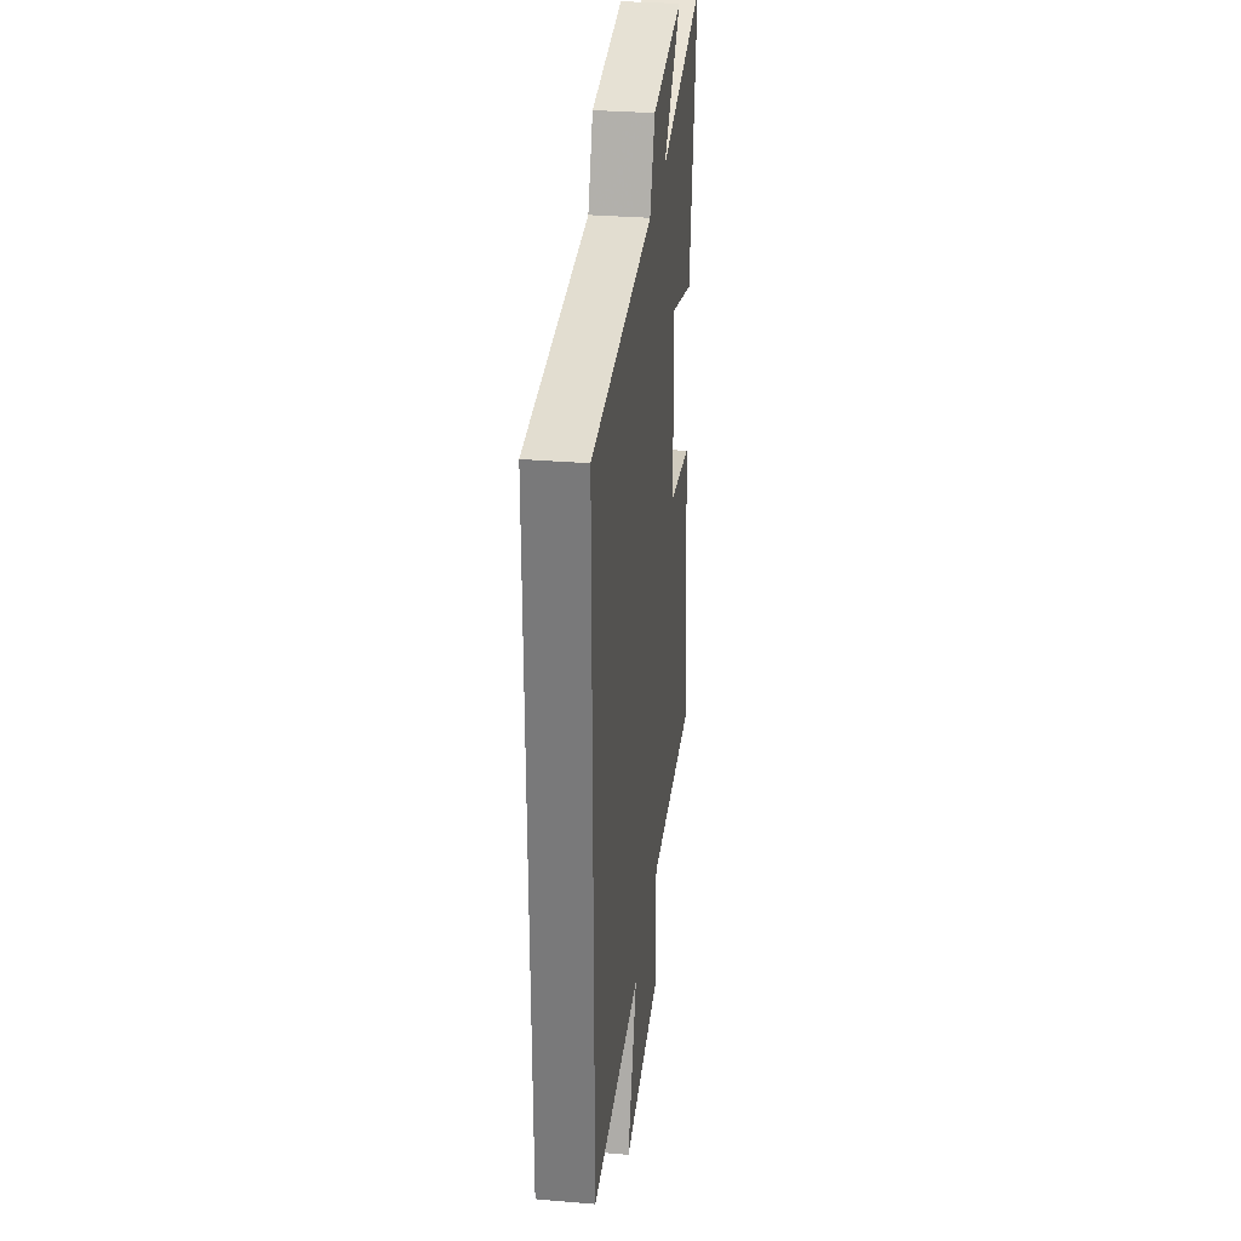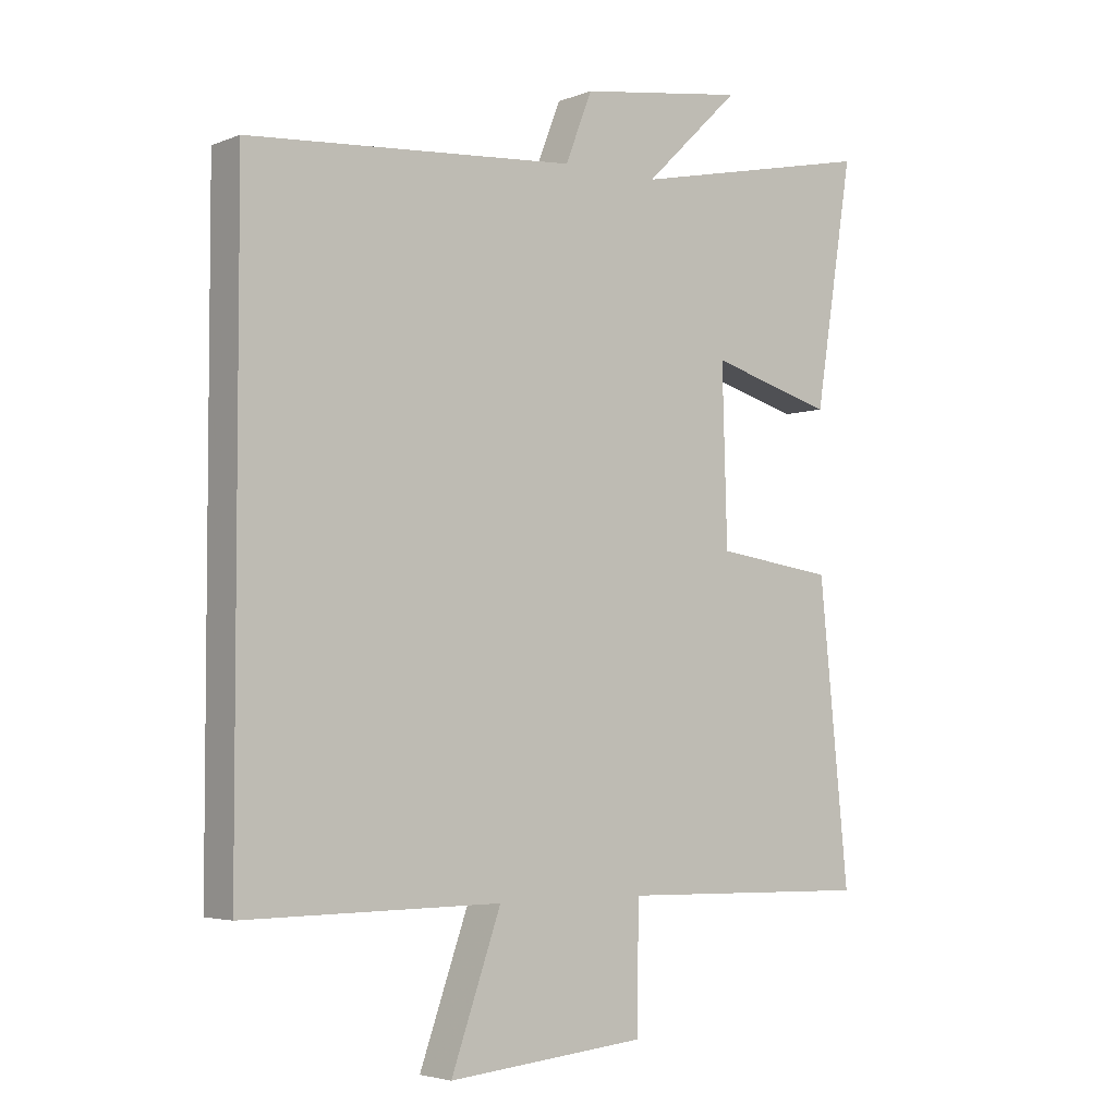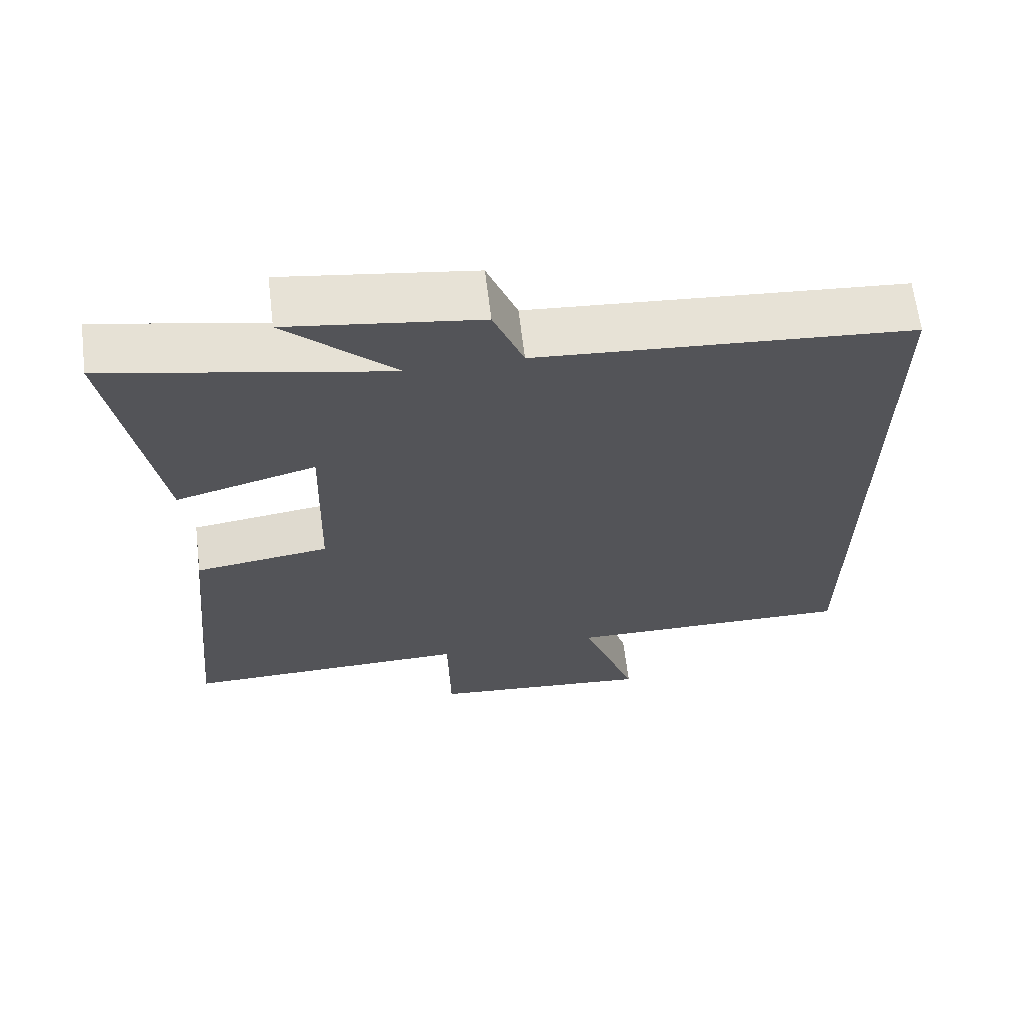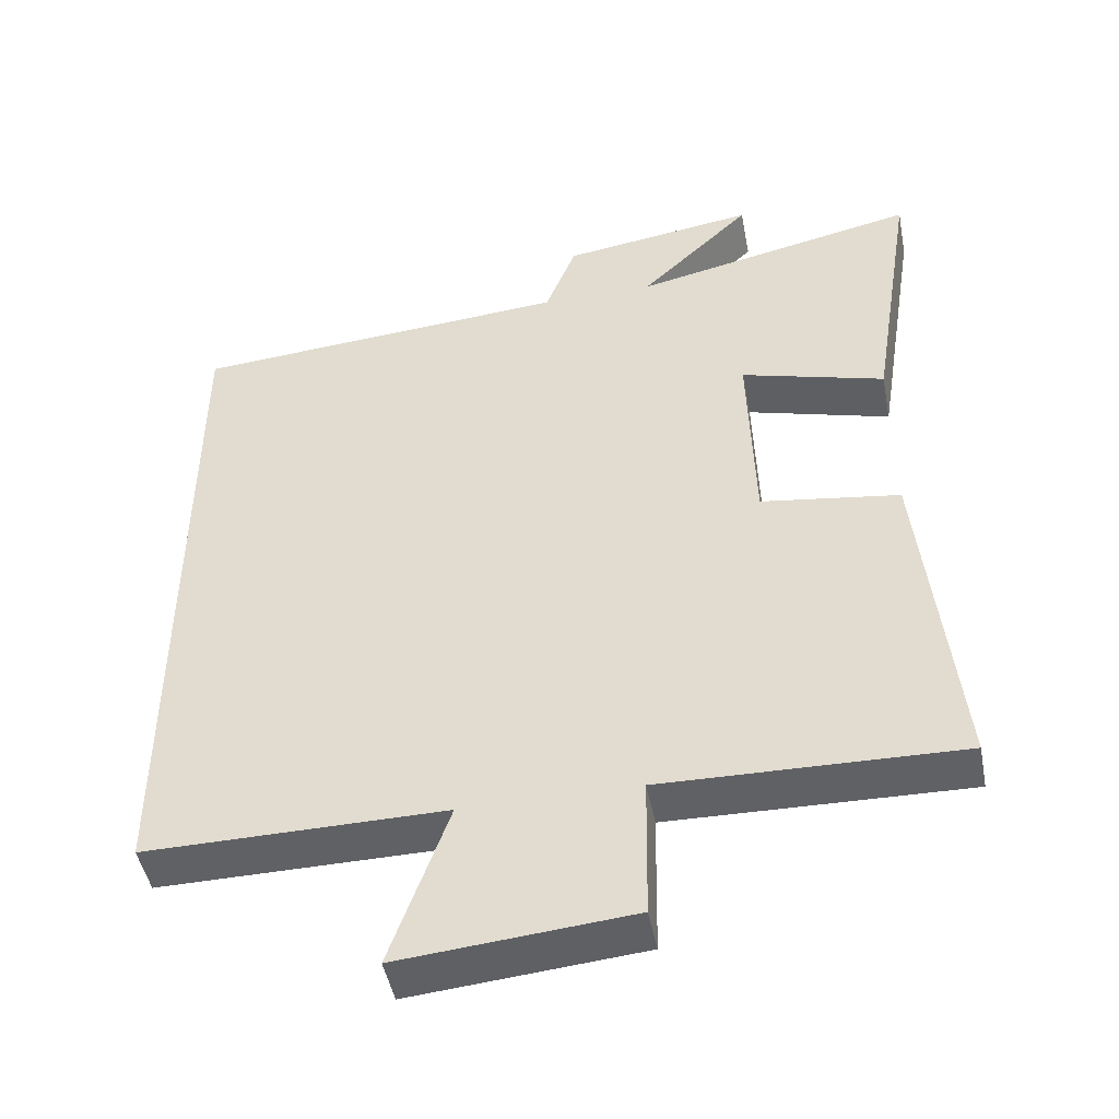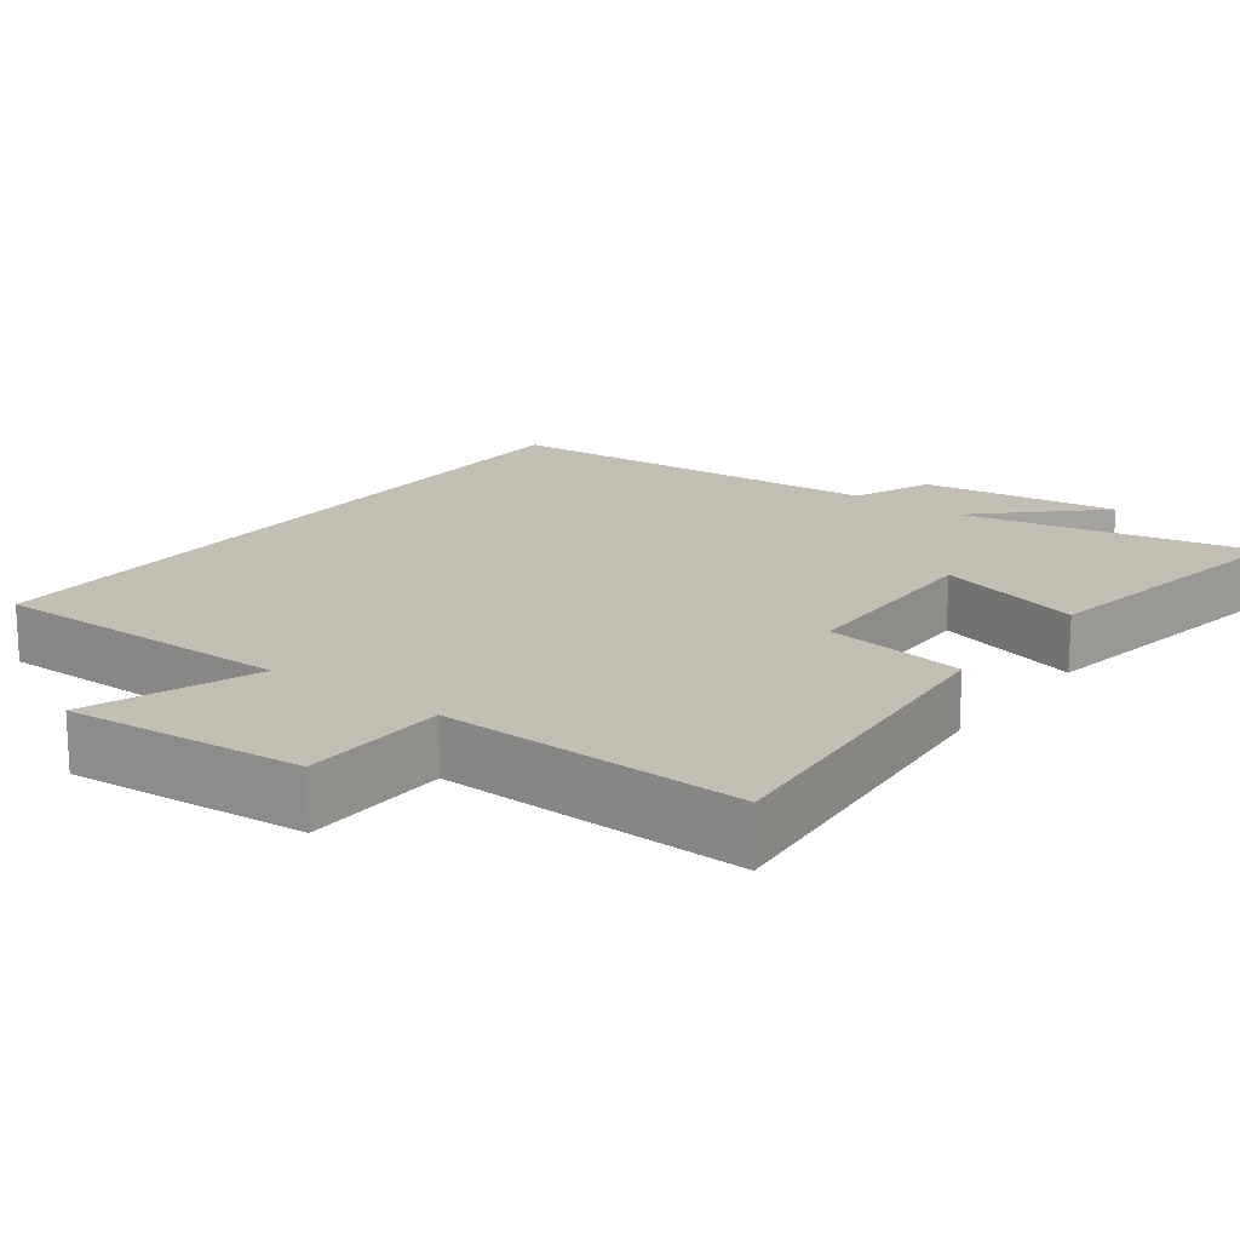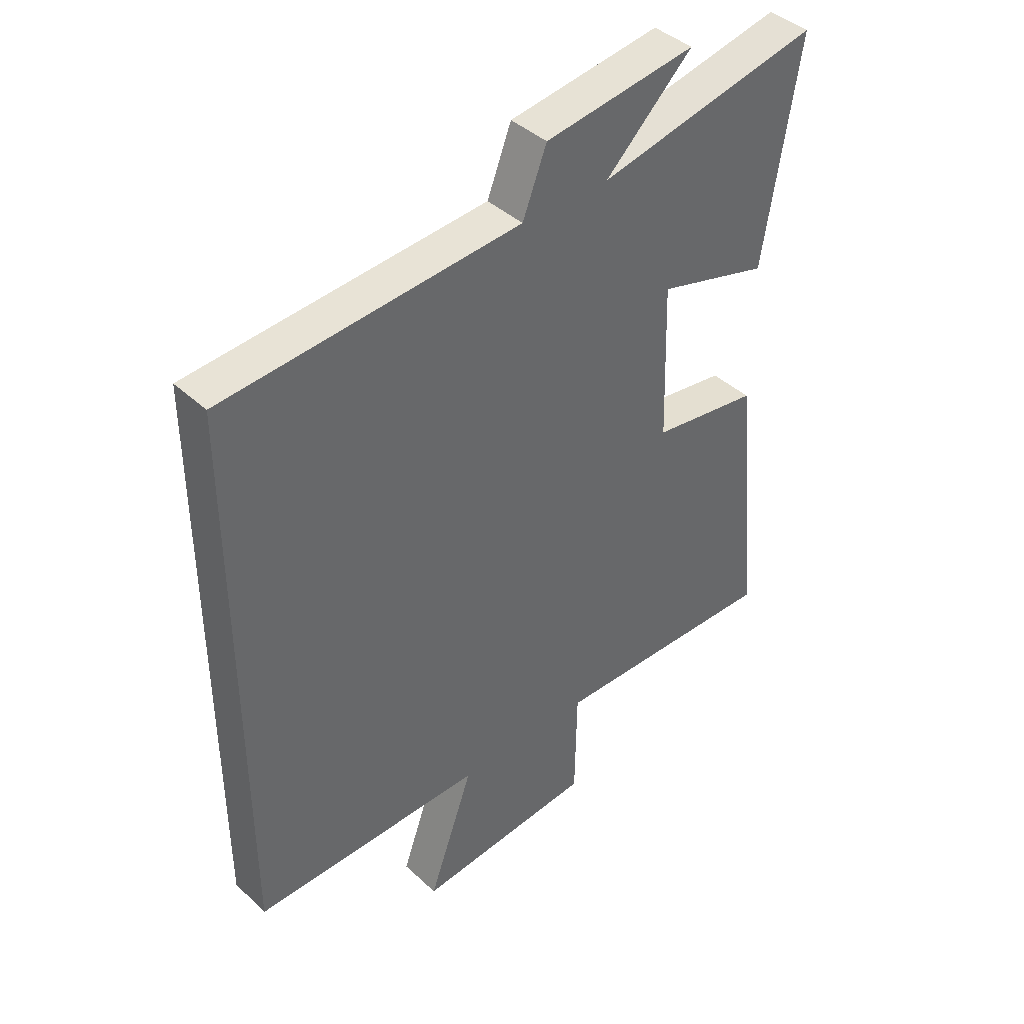
<metadata>
{"format":"obj","ext":"obj","renderer":"f3d","projection":"perspective","resolution":1024,"background":"white","views":[{"elev":31.2,"azim":96.9,"up":"+Z"},{"elev":-4.0,"azim":141.4,"up":"+Z"},{"elev":65.3,"azim":-7.0,"up":"+Z"},{"elev":-47.1,"azim":-169.1,"up":"+Z"},{"elev":17.5,"azim":-142.9,"up":"+Y"},{"elev":41.3,"azim":138.1,"up":"+Z"}]}
</metadata>
<code>
v -0.547 0.07 -0.509
v -0.5 0.07 -0.045
v -0.312 0.07 -0.018
v -0.304 0.07 0.256
v -0.5 0.07 0.201
v -0.561 0.07 0.583
v -0.172 0.07 0.5
v -0.324 0.07 0.646
v -0.06 0.07 0.608
v -0.018 0.07 0.5
v 0.5 0.07 0.461
v 0.5 0.07 -0.503
v 0.094 0.07 -0.5
v 0.173 0.07 -0.723
v -0.141 0.07 -0.695
v -0.144 0.07 -0.5
v -0.547 0 -0.509
v -0.5 0 -0.045
v -0.312 0 -0.018
v -0.304 0 0.256
v -0.5 0 0.201
v -0.561 0 0.583
v -0.172 0 0.5
v -0.324 0 0.646
v -0.06 0 0.608
v -0.018 0 0.5
v 0.5 0 0.461
v 0.5 0 -0.503
v 0.094 0 -0.5
v 0.173 0 -0.723
v -0.141 0 -0.695
v -0.144 0 -0.5
f 13 14 15 16
f 10 11 12 13
f 10 13 16
f 7 8 9 10
f 7 10 16
f 4 5 6 7
f 3 4 7 16
f 1 2 3 16
f 32 31 30 29
f 29 28 27 26
f 32 29 26
f 26 25 24 23
f 32 26 23
f 23 22 21 20
f 32 23 20 19
f 32 19 18 17
f 1 17 18 2
f 2 18 19 3
f 3 19 20 4
f 4 20 21 5
f 5 21 22 6
f 6 22 23 7
f 7 23 24 8
f 8 24 25 9
f 9 25 26 10
f 10 26 27 11
f 11 27 28 12
f 12 28 29 13
f 13 29 30 14
f 14 30 31 15
f 15 31 32 16
f 16 32 17 1

</code>
